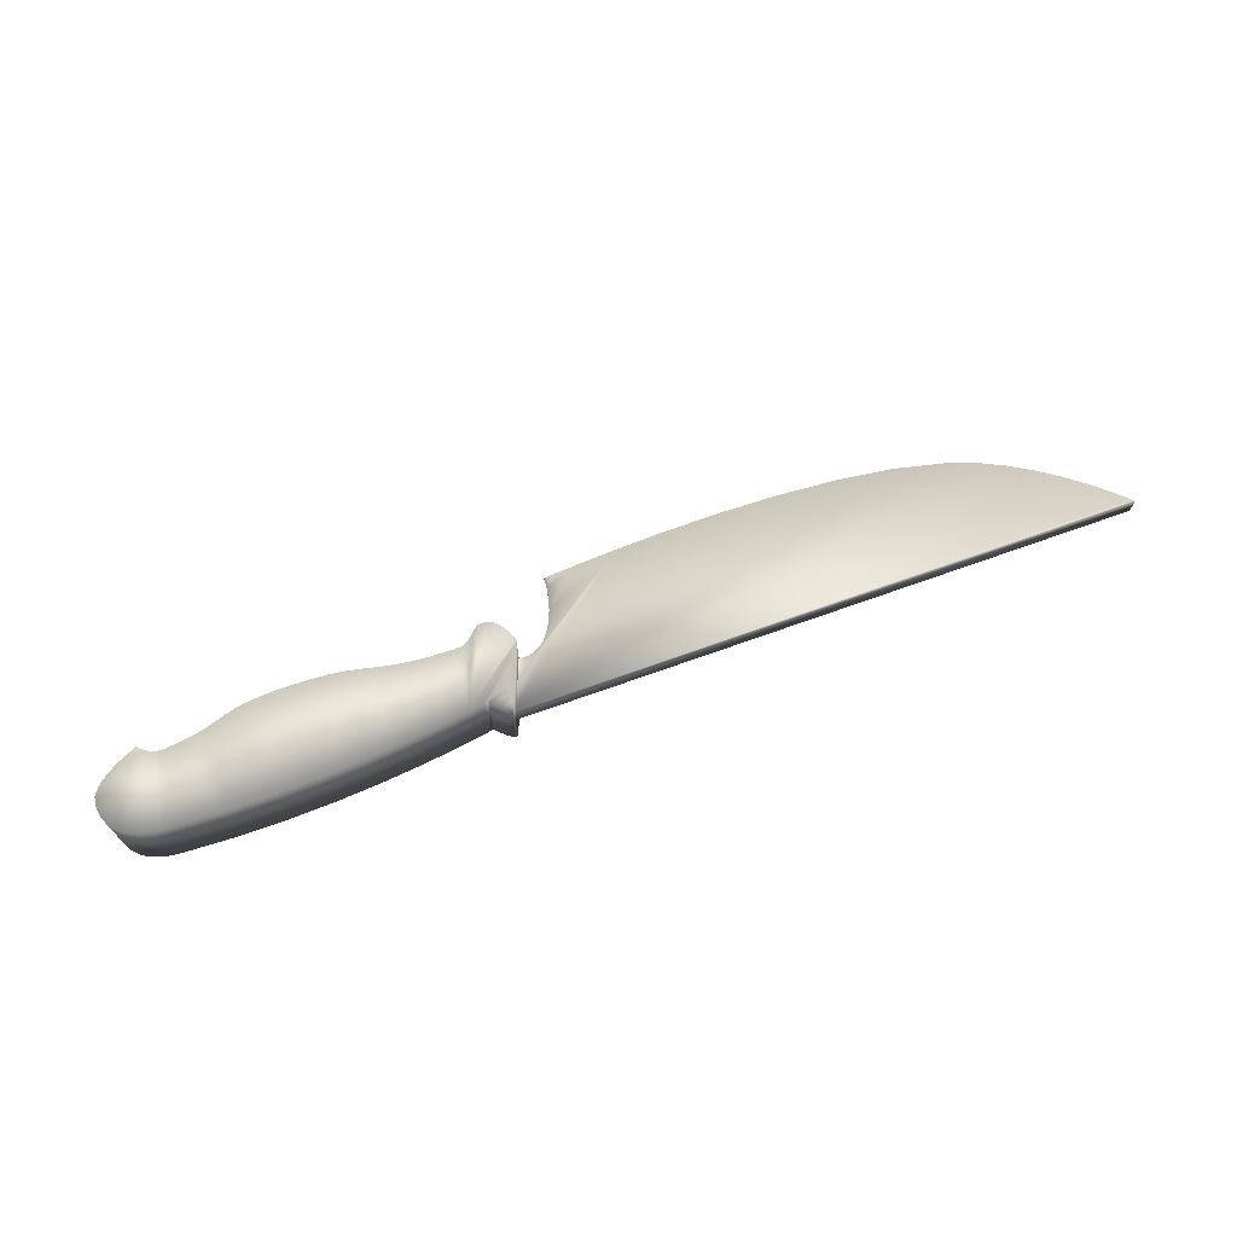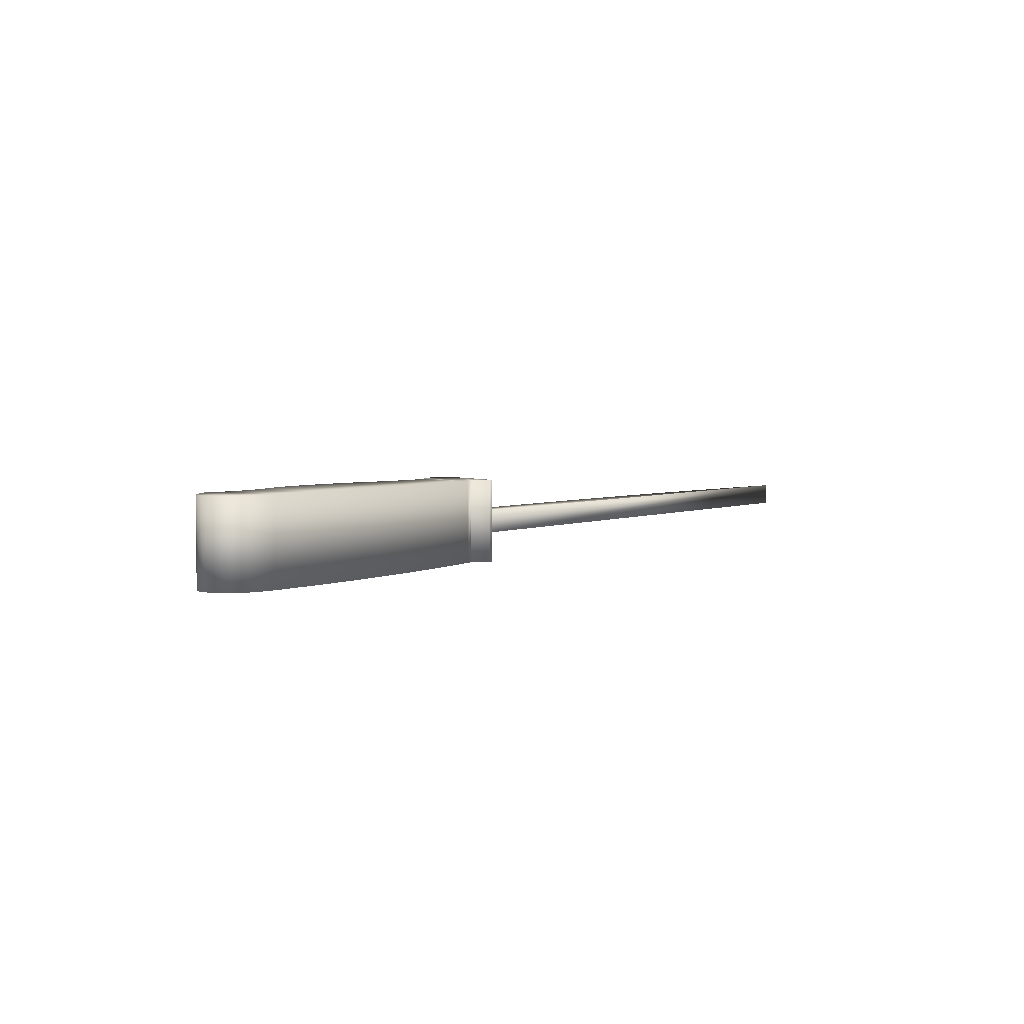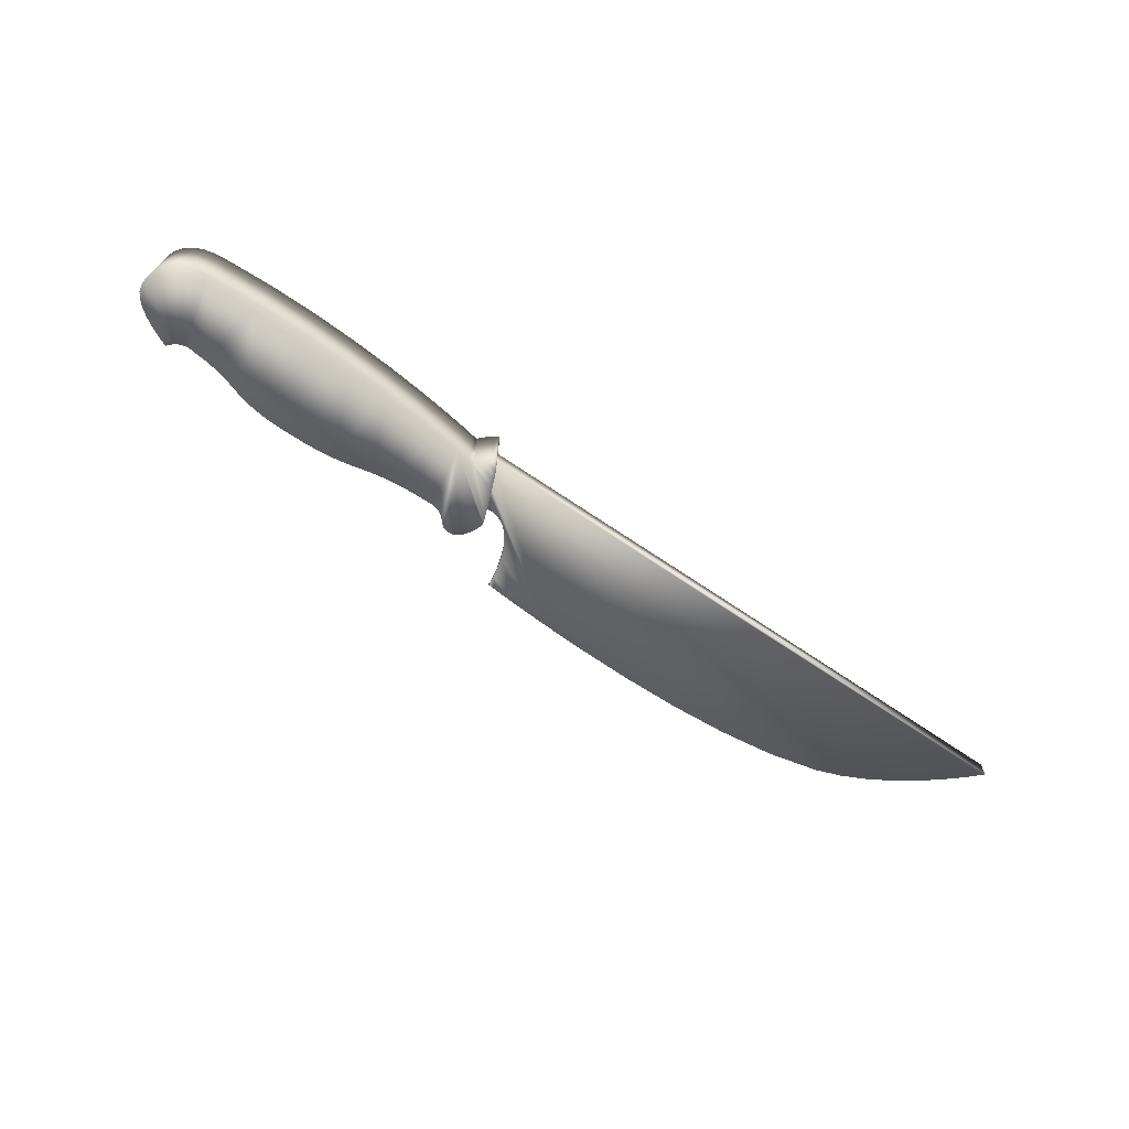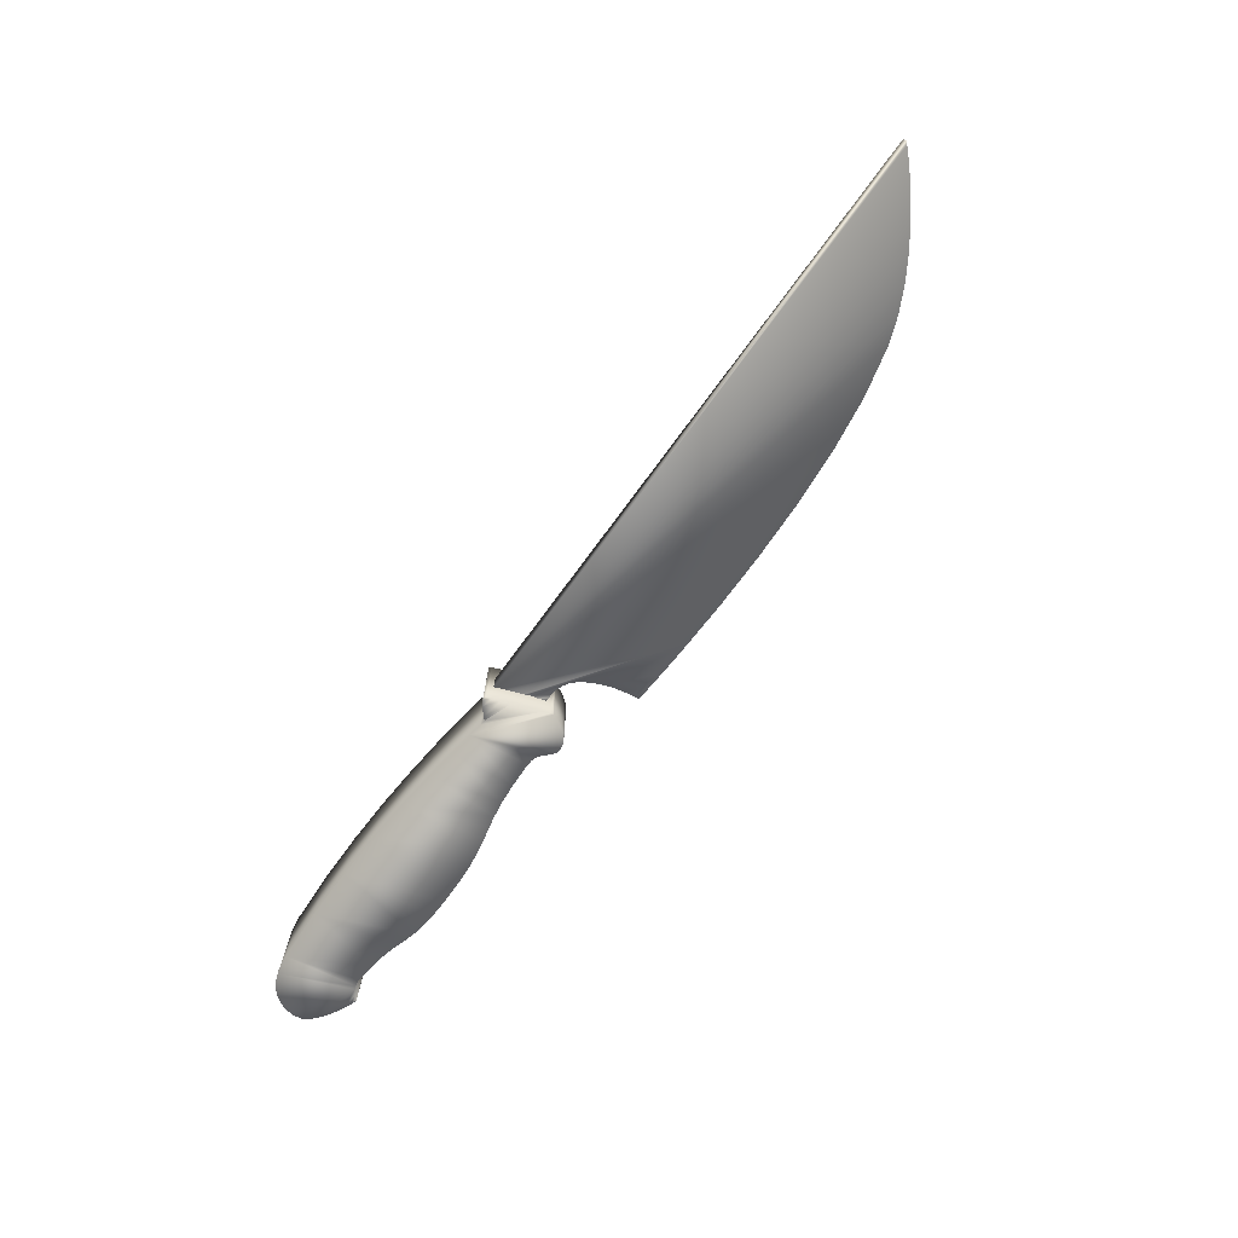
<metadata>
{"format":"obj","ext":"obj","renderer":"f3d","projection":"perspective","resolution":1024,"background":"white","views":[{"elev":69.9,"azim":160.2,"up":"+Z"},{"elev":3.9,"azim":126.0,"up":"+Z"},{"elev":-69.4,"azim":145.8,"up":"+Z"},{"elev":-72.8,"azim":-126.3,"up":"+Z"}]}
</metadata>
<code>
v 0.8733 0.1328 0.07609
v 0.8752 0.09957 0.07609
v 0.604 0.09869 0.07609
v 0.6031 0.09877 0.07609
v 0.6009 0.0989 0.07609
v 0.5974 0.09891 0.07609
v 0.5931 0.09864 0.07609
v 0.5883 0.09792 0.07212
v 0.5831 0.0966 0.072
v 0.578 0.09449 0.07182
v 0.5732 0.09145 0.07157
v 0.5689 0.0873 0.07122
v 0.5634 0.07934 0.07054
v 0.559 0.07098 0.06983
v 0.5557 0.06258 0.06912
v 0.5533 0.05449 0.06843
v 0.5516 0.04707 0.0678
v 0.5505 0.04069 0.06726
v 0.55 0.03569 0.06684
v 0.5497 0.03242 0.06656
v 0.5497 0.03126 0.06646
v 0.5409 0.03052 0.0664
v 0.5167 0.02881 0.06625
v 0.4801 0.02684 0.06609
v 0.4339 0.02533 0.06596
v 0.3814 0.025 0.06593
v 0.3253 0.02658 0.06606
v 0.2688 0.0308 0.06642
v 0.2148 0.03837 0.06706
v 0.1663 0.05001 0.06805
v 0.1412 0.05957 0.06886
v 0.1175 0.07164 0.06989
v 0.09552 0.08524 0.07104
v 0.07576 0.09941 0.07224
v 0.05863 0.1132 0.07341
v 0.04456 0.1256 0.07446
v 0.03398 0.1356 0.07531
v 0.02732 0.1424 0.07589
v 0.025 0.1448 0.07609
v 0.6202 0.1442 0.07609
v 0.6193 0.1293 0.07609
v 0.8733 0.1328 0.05369
v 0.8752 0.09957 0.05369
v 0.604 0.09869 0.05369
v 0.6031 0.09877 0.05369
v 0.6009 0.0989 0.05369
v 0.5974 0.09891 0.05369
v 0.5931 0.09864 0.05369
v 0.5883 0.09792 0.05767
v 0.5831 0.0966 0.05779
v 0.578 0.09449 0.05797
v 0.5732 0.09145 0.05822
v 0.5689 0.0873 0.05858
v 0.5634 0.07934 0.05925
v 0.559 0.07098 0.05996
v 0.5557 0.06258 0.06067
v 0.5533 0.05449 0.06136
v 0.5516 0.04707 0.06199
v 0.5505 0.04069 0.06253
v 0.55 0.03569 0.06295
v 0.5497 0.03242 0.06323
v 0.5497 0.03126 0.06333
v 0.5409 0.03052 0.06339
v 0.5167 0.02881 0.06354
v 0.4801 0.02684 0.0637
v 0.4339 0.02533 0.06383
v 0.3814 0.025 0.06386
v 0.3253 0.02658 0.06373
v 0.2688 0.0308 0.06337
v 0.2148 0.03837 0.06273
v 0.1663 0.05001 0.06174
v 0.1412 0.05957 0.06093
v 0.1175 0.07164 0.0599
v 0.09552 0.08524 0.05875
v 0.07576 0.09941 0.05755
v 0.05863 0.1132 0.05638
v 0.04456 0.1256 0.05533
v 0.03398 0.1356 0.05448
v 0.02732 0.1424 0.0539
v 0.025 0.1448 0.05369
v 0.6202 0.1442 0.05369
v 0.6193 0.1293 0.05369
v 0.5946 0.09225 0.1067
v 0.5953 0.09428 0.1067
v 0.5972 0.0997 0.1067
v 0.6 0.1075 0.1067
v 0.6034 0.1168 0.1067
v 0.6071 0.1266 0.1067
v 0.6107 0.1358 0.1067
v 0.6139 0.1435 0.1067
v 0.6165 0.1487 0.1067
v 0.6181 0.1505 0.1067
v 0.6206 0.1495 0.1067
v 0.6233 0.1479 0.1067
v 0.6259 0.146 0.1067
v 0.6284 0.1439 0.1067
v 0.6306 0.1418 0.1067
v 0.6325 0.1399 0.1067
v 0.634 0.1383 0.1067
v 0.635 0.1373 0.1067
v 0.6354 0.1369 0.1067
v 0.6403 0.1378 0.1067
v 0.6546 0.1401 0.1067
v 0.6771 0.1432 0.1067
v 0.7068 0.1468 0.1067
v 0.7429 0.1502 0.1067
v 0.7842 0.1528 0.1067
v 0.8297 0.1543 0.1067
v 0.8785 0.154 0.1067
v 0.9295 0.1514 0.1067
v 0.9395 0.1501 0.1067
v 0.9482 0.1479 0.1067
v 0.9556 0.1448 0.1067
v 0.9617 0.1408 0.1067
v 0.9667 0.1362 0.1067
v 0.9704 0.1308 0.1067
v 0.973 0.1248 0.1067
v 0.9746 0.1183 0.1067
v 0.975 0.1114 0.1067
v 0.9733 0.1045 0.1067
v 0.969 0.09813 0.1067
v 0.9628 0.09229 0.1067
v 0.9555 0.0871 0.1067
v 0.9478 0.08264 0.1067
v 0.9405 0.07902 0.1067
v 0.9344 0.07631 0.1067
v 0.9301 0.07462 0.1067
v 0.9286 0.07404 0.1067
v 0.9283 0.07441 0.1067
v 0.9275 0.07539 0.1067
v 0.9262 0.0768 0.1067
v 0.9244 0.07846 0.1067
v 0.9222 0.08018 0.1067
v 0.9195 0.08179 0.1067
v 0.9165 0.08309 0.1067
v 0.9131 0.08391 0.1067
v 0.9094 0.08406 0.1067
v 0.892 0.08245 0.1067
v 0.8785 0.08028 0.1067
v 0.868 0.07775 0.1067
v 0.8591 0.07504 0.1067
v 0.8508 0.07237 0.1067
v 0.8418 0.06991 0.1067
v 0.8311 0.06788 0.1067
v 0.8173 0.06646 0.1067
v 0.7995 0.06585 0.1067
v 0.7748 0.06623 0.1067
v 0.7558 0.06759 0.1067
v 0.7409 0.06965 0.1067
v 0.7284 0.07217 0.1067
v 0.7168 0.07487 0.1067
v 0.7044 0.07749 0.1067
v 0.6896 0.07977 0.1067
v 0.6709 0.08144 0.1067
v 0.6465 0.08224 0.1067
v 0.6409 0.08169 0.1067
v 0.6366 0.08014 0.1067
v 0.6332 0.0779 0.1067
v 0.6304 0.07528 0.1067
v 0.6279 0.07261 0.1067
v 0.6254 0.0702 0.1067
v 0.6225 0.06836 0.1067
v 0.6191 0.06741 0.1067
v 0.6146 0.06767 0.1067
v 0.6104 0.0692 0.1067
v 0.6066 0.07183 0.1067
v 0.6034 0.07521 0.1067
v 0.6007 0.079 0.1067
v 0.5985 0.08286 0.1067
v 0.5968 0.08646 0.1067
v 0.5956 0.08945 0.1067
v 0.5948 0.0915 0.1067
v 0.5946 0.09225 0.025
v 0.5953 0.09428 0.025
v 0.5972 0.0997 0.025
v 0.6 0.1075 0.025
v 0.6034 0.1168 0.025
v 0.6071 0.1266 0.025
v 0.6107 0.1358 0.025
v 0.6139 0.1435 0.025
v 0.6165 0.1487 0.025
v 0.6181 0.1505 0.025
v 0.6206 0.1495 0.025
v 0.6233 0.1479 0.025
v 0.6259 0.146 0.025
v 0.6284 0.1439 0.025
v 0.6306 0.1418 0.025
v 0.6325 0.1399 0.025
v 0.634 0.1383 0.025
v 0.635 0.1373 0.025
v 0.6354 0.1369 0.025
v 0.6403 0.1378 0.025
v 0.6546 0.1401 0.025
v 0.6771 0.1432 0.025
v 0.7068 0.1468 0.025
v 0.7429 0.1502 0.025
v 0.7842 0.1528 0.025
v 0.8297 0.1543 0.025
v 0.8785 0.154 0.025
v 0.9295 0.1514 0.025
v 0.9395 0.1501 0.025
v 0.9482 0.1479 0.025
v 0.9556 0.1448 0.025
v 0.9617 0.1408 0.025
v 0.9667 0.1362 0.025
v 0.9704 0.1308 0.025
v 0.973 0.1248 0.025
v 0.9746 0.1183 0.025
v 0.975 0.1114 0.025
v 0.9733 0.1045 0.025
v 0.969 0.09813 0.025
v 0.9628 0.09229 0.025
v 0.9555 0.0871 0.025
v 0.9478 0.08264 0.025
v 0.9405 0.07902 0.025
v 0.9344 0.07631 0.025
v 0.9301 0.07462 0.025
v 0.9286 0.07404 0.025
v 0.9283 0.07441 0.025
v 0.9275 0.07539 0.025
v 0.9262 0.0768 0.025
v 0.9244 0.07846 0.025
v 0.9222 0.08018 0.025
v 0.9195 0.08179 0.025
v 0.9165 0.08309 0.025
v 0.9131 0.08391 0.025
v 0.9094 0.08406 0.025
v 0.892 0.08245 0.025
v 0.8785 0.08028 0.025
v 0.868 0.07775 0.025
v 0.8591 0.07504 0.025
v 0.8508 0.07237 0.025
v 0.8418 0.06991 0.025
v 0.8311 0.06788 0.025
v 0.8173 0.06646 0.025
v 0.7995 0.06585 0.025
v 0.7748 0.06623 0.025
v 0.7558 0.06759 0.025
v 0.7409 0.06965 0.025
v 0.7284 0.07217 0.025
v 0.7168 0.07487 0.025
v 0.7044 0.07749 0.025
v 0.6896 0.07977 0.025
v 0.6709 0.08144 0.025
v 0.6465 0.08224 0.025
v 0.6409 0.08169 0.025
v 0.6366 0.08014 0.025
v 0.6332 0.0779 0.025
v 0.6304 0.07528 0.025
v 0.6279 0.07261 0.025
v 0.6254 0.0702 0.025
v 0.6225 0.06836 0.025
v 0.6191 0.06741 0.025
v 0.6146 0.06767 0.025
v 0.6104 0.0692 0.025
v 0.6066 0.07183 0.025
v 0.6034 0.07521 0.025
v 0.6007 0.079 0.025
v 0.5985 0.08286 0.025
v 0.5968 0.08646 0.025
v 0.5956 0.08945 0.025
v 0.5948 0.0915 0.025
f 40 39 38
f 40 38 37
f 40 37 36
f 40 36 35
f 40 35 34
f 40 34 33
f 40 33 32
f 40 32 31
f 40 31 30
f 40 30 29
f 40 29 28
f 40 28 27
f 40 27 26
f 40 26 25
f 40 25 24
f 41 40 24
f 3 2 1
f 3 1 41
f 22 21 20
f 22 20 19
f 4 3 41
f 5 4 41
f 6 5 41
f 22 19 18
f 7 6 41
f 23 22 18
f 23 18 17
f 23 17 16
f 8 7 41
f 23 16 15
f 24 23 15
f 24 15 14
f 24 14 13
f 9 8 41
f 24 13 12
f 10 9 41
f 24 12 11
f 41 24 11
f 10 41 11
f 1 2 43
f 1 43 42
f 2 3 44
f 2 44 43
f 3 4 45
f 3 45 44
f 4 5 46
f 4 46 45
f 5 6 47
f 5 47 46
f 6 7 48
f 6 48 47
f 7 8 49
f 7 49 48
f 8 9 50
f 8 50 49
f 9 10 51
f 9 51 50
f 10 11 52
f 10 52 51
f 11 12 53
f 11 53 52
f 12 13 54
f 12 54 53
f 13 14 55
f 13 55 54
f 14 15 56
f 14 56 55
f 15 16 57
f 15 57 56
f 16 17 58
f 16 58 57
f 17 18 59
f 17 59 58
f 18 19 60
f 18 60 59
f 19 20 61
f 19 61 60
f 20 21 62
f 20 62 61
f 21 22 63
f 21 63 62
f 22 23 64
f 22 64 63
f 23 24 65
f 23 65 64
f 24 25 66
f 24 66 65
f 25 26 67
f 25 67 66
f 26 27 68
f 26 68 67
f 27 28 69
f 27 69 68
f 28 29 70
f 28 70 69
f 29 30 71
f 29 71 70
f 30 31 72
f 30 72 71
f 31 32 73
f 31 73 72
f 32 33 74
f 32 74 73
f 33 34 75
f 33 75 74
f 34 35 76
f 34 76 75
f 35 36 77
f 35 77 76
f 36 37 78
f 36 78 77
f 37 38 79
f 37 79 78
f 38 39 80
f 38 80 79
f 39 40 81
f 39 81 80
f 40 41 82
f 40 82 81
f 41 1 42
f 41 42 82
f 79 80 81
f 78 79 81
f 77 78 81
f 76 77 81
f 75 76 81
f 74 75 81
f 73 74 81
f 72 73 81
f 71 72 81
f 70 71 81
f 69 70 81
f 68 69 81
f 67 68 81
f 66 67 81
f 65 66 81
f 65 81 82
f 42 43 44
f 82 42 44
f 61 62 63
f 60 61 63
f 82 44 45
f 82 45 46
f 82 46 47
f 59 60 63
f 82 47 48
f 59 63 64
f 58 59 64
f 57 58 64
f 82 48 49
f 56 57 64
f 56 64 65
f 55 56 65
f 54 55 65
f 82 49 50
f 53 54 65
f 82 50 51
f 52 53 65
f 52 65 82
f 52 82 51
f 129 128 127
f 93 92 91
f 130 129 127
f 93 91 90
f 94 93 90
f 95 94 90
f 95 90 89
f 96 95 89
f 97 96 89
f 98 97 89
f 98 89 88
f 99 98 88
f 100 99 88
f 101 100 88
f 101 88 87
f 101 87 86
f 130 127 126
f 131 130 126
f 132 131 126
f 84 83 172
f 132 126 125
f 133 132 125
f 101 86 85
f 102 101 85
f 103 102 85
f 103 85 84
f 103 84 172
f 103 172 171
f 103 171 170
f 103 170 169
f 103 169 168
f 103 168 167
f 103 167 166
f 103 166 165
f 103 165 164
f 103 164 163
f 103 163 162
f 103 162 161
f 103 161 160
f 103 160 159
f 103 159 158
f 103 158 157
f 103 157 156
f 103 156 155
f 103 155 154
f 104 103 154
f 104 154 153
f 105 104 153
f 105 153 152
f 106 105 152
f 106 152 151
f 106 151 150
f 106 150 149
f 107 106 149
f 107 149 148
f 107 148 147
f 107 147 146
f 108 107 146
f 108 146 145
f 108 145 144
f 108 144 143
f 109 108 143
f 109 143 142
f 109 142 141
f 109 141 140
f 109 140 139
f 109 139 138
f 110 109 138
f 110 138 137
f 110 137 136
f 110 136 135
f 111 110 135
f 112 111 135
f 112 135 134
f 113 112 134
f 114 113 134
f 115 114 134
f 116 115 134
f 117 116 134
f 118 117 134
f 119 118 134
f 120 119 134
f 121 120 134
f 122 121 134
f 123 122 134
f 124 123 134
f 125 124 134
f 133 125 134
f 83 84 174
f 83 174 173
f 84 85 175
f 84 175 174
f 85 86 176
f 85 176 175
f 86 87 177
f 86 177 176
f 87 88 178
f 87 178 177
f 88 89 179
f 88 179 178
f 89 90 180
f 89 180 179
f 90 91 181
f 90 181 180
f 91 92 182
f 91 182 181
f 92 93 183
f 92 183 182
f 93 94 184
f 93 184 183
f 94 95 185
f 94 185 184
f 95 96 186
f 95 186 185
f 96 97 187
f 96 187 186
f 97 98 188
f 97 188 187
f 98 99 189
f 98 189 188
f 99 100 190
f 99 190 189
f 100 101 191
f 100 191 190
f 101 102 192
f 101 192 191
f 102 103 193
f 102 193 192
f 103 104 194
f 103 194 193
f 104 105 195
f 104 195 194
f 105 106 196
f 105 196 195
f 106 107 197
f 106 197 196
f 107 108 198
f 107 198 197
f 108 109 199
f 108 199 198
f 109 110 200
f 109 200 199
f 110 111 201
f 110 201 200
f 111 112 202
f 111 202 201
f 112 113 203
f 112 203 202
f 113 114 204
f 113 204 203
f 114 115 205
f 114 205 204
f 115 116 206
f 115 206 205
f 116 117 207
f 116 207 206
f 117 118 208
f 117 208 207
f 118 119 209
f 118 209 208
f 119 120 210
f 119 210 209
f 120 121 211
f 120 211 210
f 121 122 212
f 121 212 211
f 122 123 213
f 122 213 212
f 123 124 214
f 123 214 213
f 124 125 215
f 124 215 214
f 125 126 216
f 125 216 215
f 126 127 217
f 126 217 216
f 127 128 218
f 127 218 217
f 128 129 219
f 128 219 218
f 129 130 220
f 129 220 219
f 130 131 221
f 130 221 220
f 131 132 222
f 131 222 221
f 132 133 223
f 132 223 222
f 133 134 224
f 133 224 223
f 134 135 225
f 134 225 224
f 135 136 226
f 135 226 225
f 136 137 227
f 136 227 226
f 137 138 228
f 137 228 227
f 138 139 229
f 138 229 228
f 139 140 230
f 139 230 229
f 140 141 231
f 140 231 230
f 141 142 232
f 141 232 231
f 142 143 233
f 142 233 232
f 143 144 234
f 143 234 233
f 144 145 235
f 144 235 234
f 145 146 236
f 145 236 235
f 146 147 237
f 146 237 236
f 147 148 238
f 147 238 237
f 148 149 239
f 148 239 238
f 149 150 240
f 149 240 239
f 150 151 241
f 150 241 240
f 151 152 242
f 151 242 241
f 152 153 243
f 152 243 242
f 153 154 244
f 153 244 243
f 154 155 245
f 154 245 244
f 155 156 246
f 155 246 245
f 156 157 247
f 156 247 246
f 157 158 248
f 157 248 247
f 158 159 249
f 158 249 248
f 159 160 250
f 159 250 249
f 160 161 251
f 160 251 250
f 161 162 252
f 161 252 251
f 162 163 253
f 162 253 252
f 163 164 254
f 163 254 253
f 164 165 255
f 164 255 254
f 165 166 256
f 165 256 255
f 166 167 257
f 166 257 256
f 167 168 258
f 167 258 257
f 168 169 259
f 168 259 258
f 169 170 260
f 169 260 259
f 170 171 261
f 170 261 260
f 171 172 262
f 171 262 261
f 172 83 173
f 172 173 262
f 217 218 219
f 181 182 183
f 217 219 220
f 180 181 183
f 180 183 184
f 180 184 185
f 179 180 185
f 179 185 186
f 179 186 187
f 179 187 188
f 178 179 188
f 178 188 189
f 178 189 190
f 178 190 191
f 177 178 191
f 176 177 191
f 216 217 220
f 216 220 221
f 216 221 222
f 262 173 174
f 215 216 222
f 215 222 223
f 175 176 191
f 175 191 192
f 175 192 193
f 174 175 193
f 262 174 193
f 261 262 193
f 260 261 193
f 259 260 193
f 258 259 193
f 257 258 193
f 256 257 193
f 255 256 193
f 254 255 193
f 253 254 193
f 252 253 193
f 251 252 193
f 250 251 193
f 249 250 193
f 248 249 193
f 247 248 193
f 246 247 193
f 245 246 193
f 244 245 193
f 244 193 194
f 243 244 194
f 243 194 195
f 242 243 195
f 242 195 196
f 241 242 196
f 240 241 196
f 239 240 196
f 239 196 197
f 238 239 197
f 237 238 197
f 236 237 197
f 236 197 198
f 235 236 198
f 234 235 198
f 233 234 198
f 233 198 199
f 232 233 199
f 231 232 199
f 230 231 199
f 229 230 199
f 228 229 199
f 228 199 200
f 227 228 200
f 226 227 200
f 225 226 200
f 225 200 201
f 225 201 202
f 224 225 202
f 224 202 203
f 224 203 204
f 224 204 205
f 224 205 206
f 224 206 207
f 224 207 208
f 224 208 209
f 224 209 210
f 224 210 211
f 224 211 212
f 224 212 213
f 224 213 214
f 224 214 215
f 224 215 223

</code>
